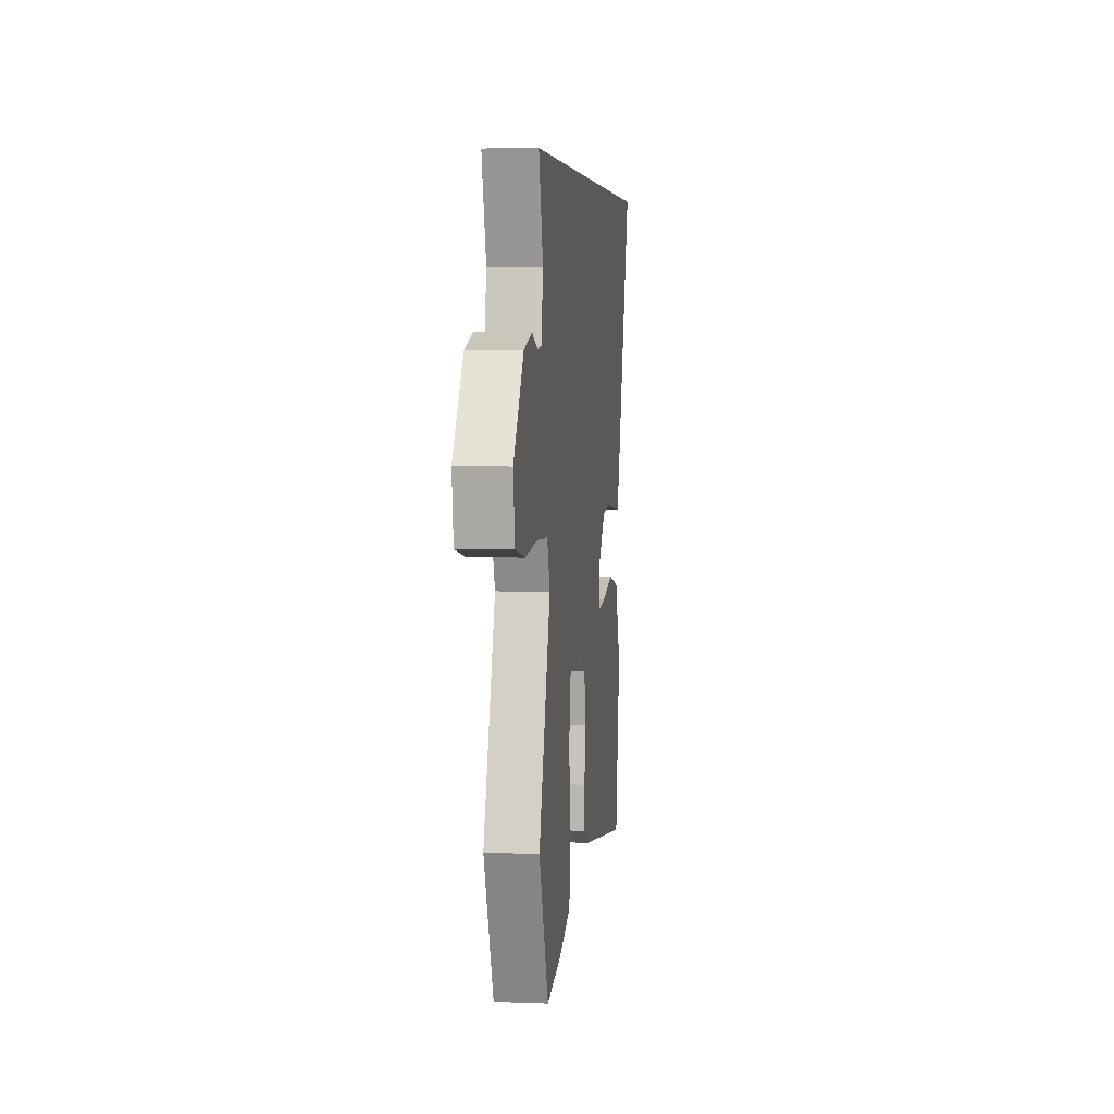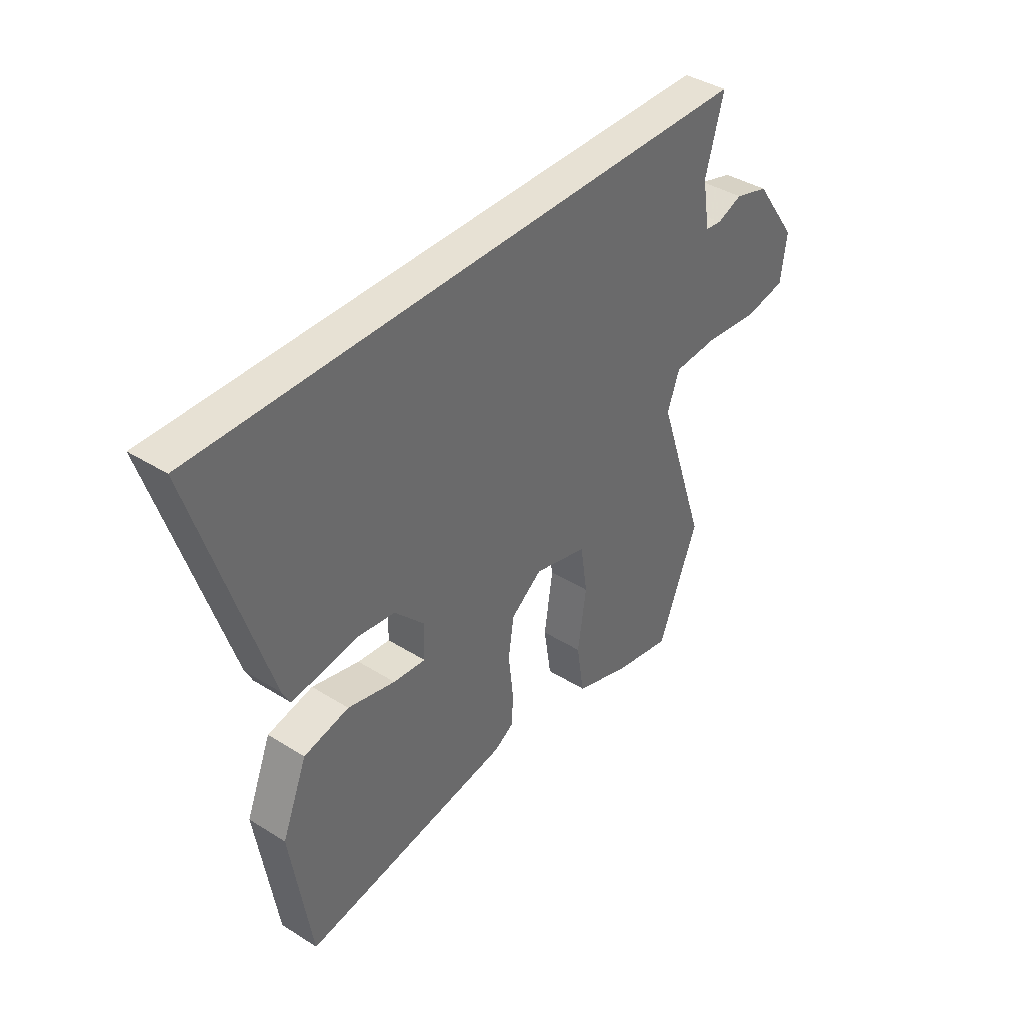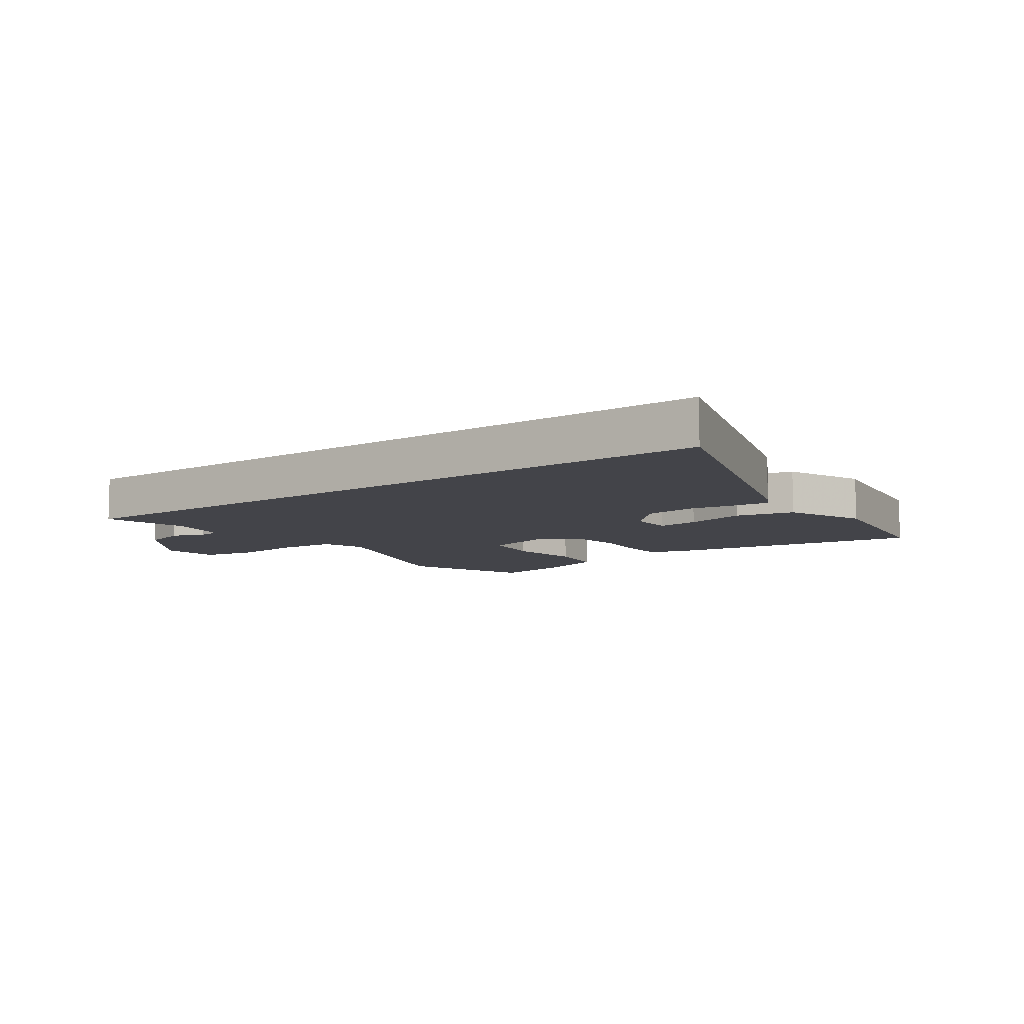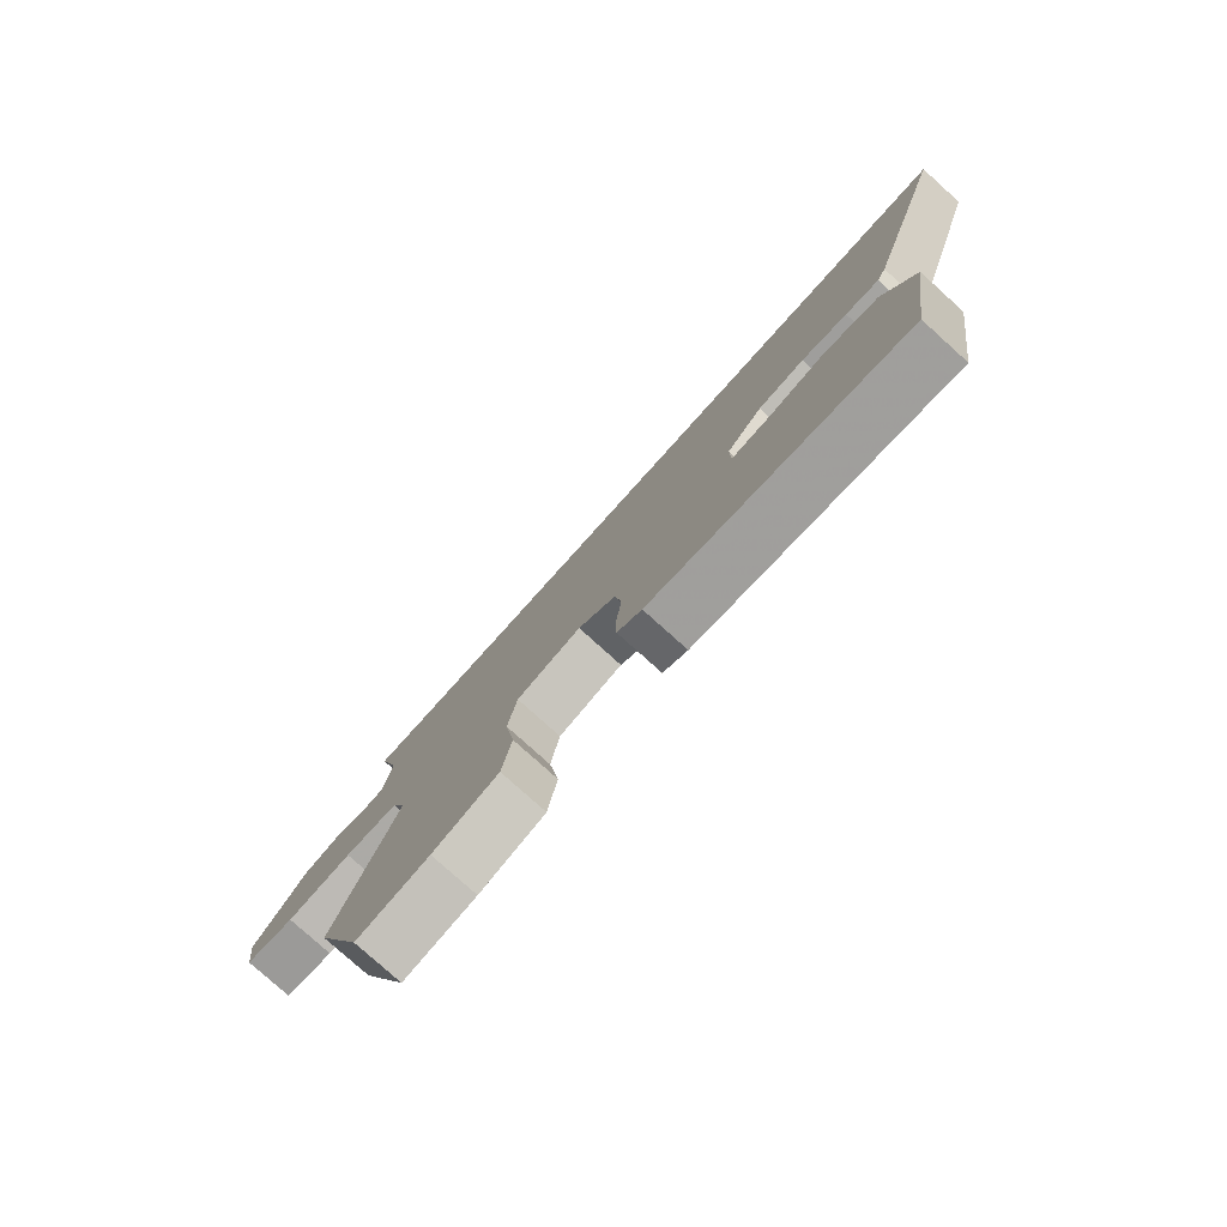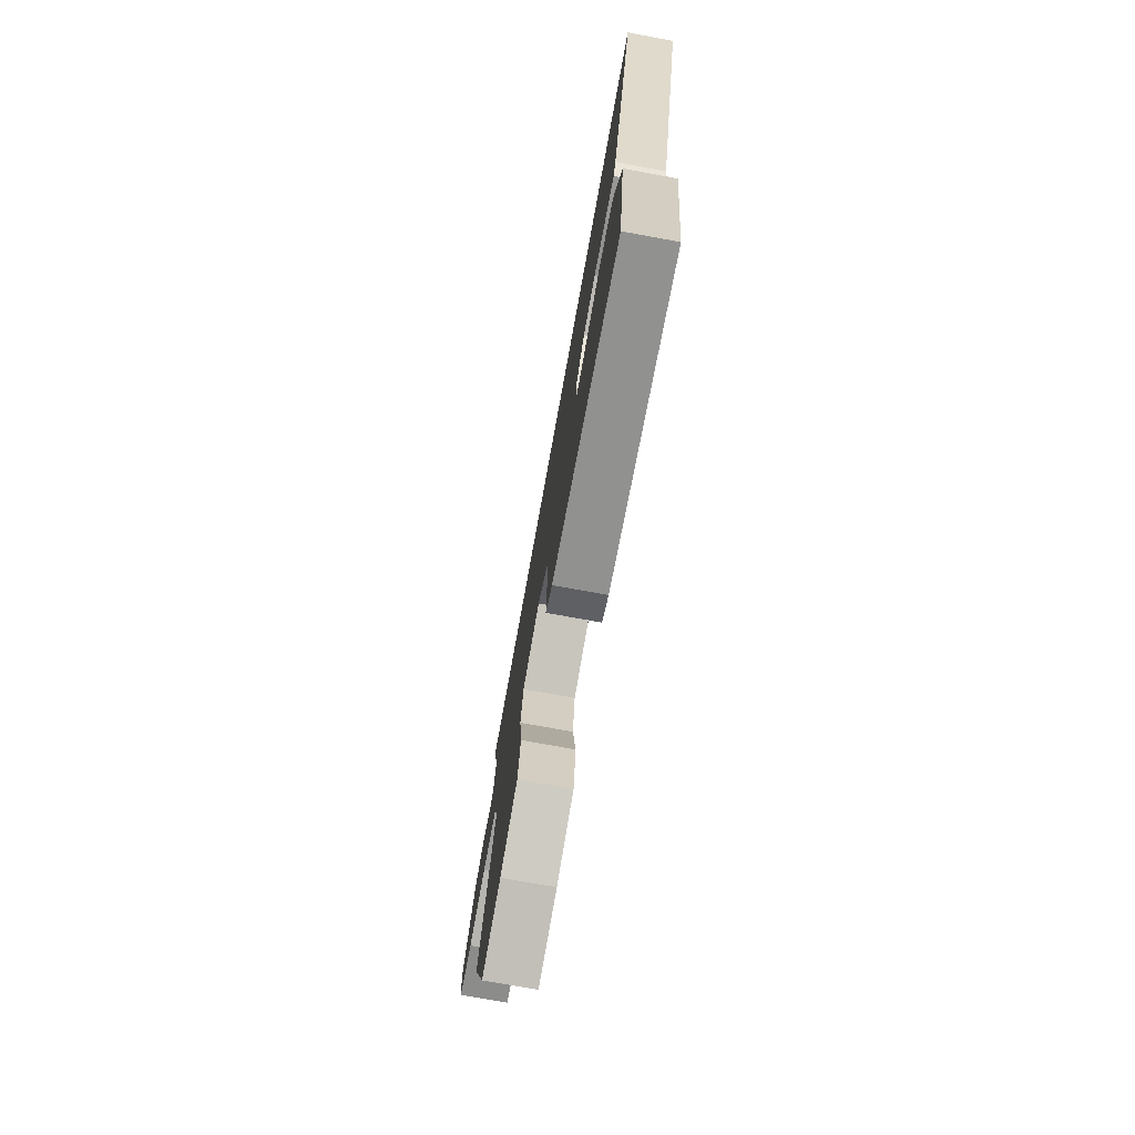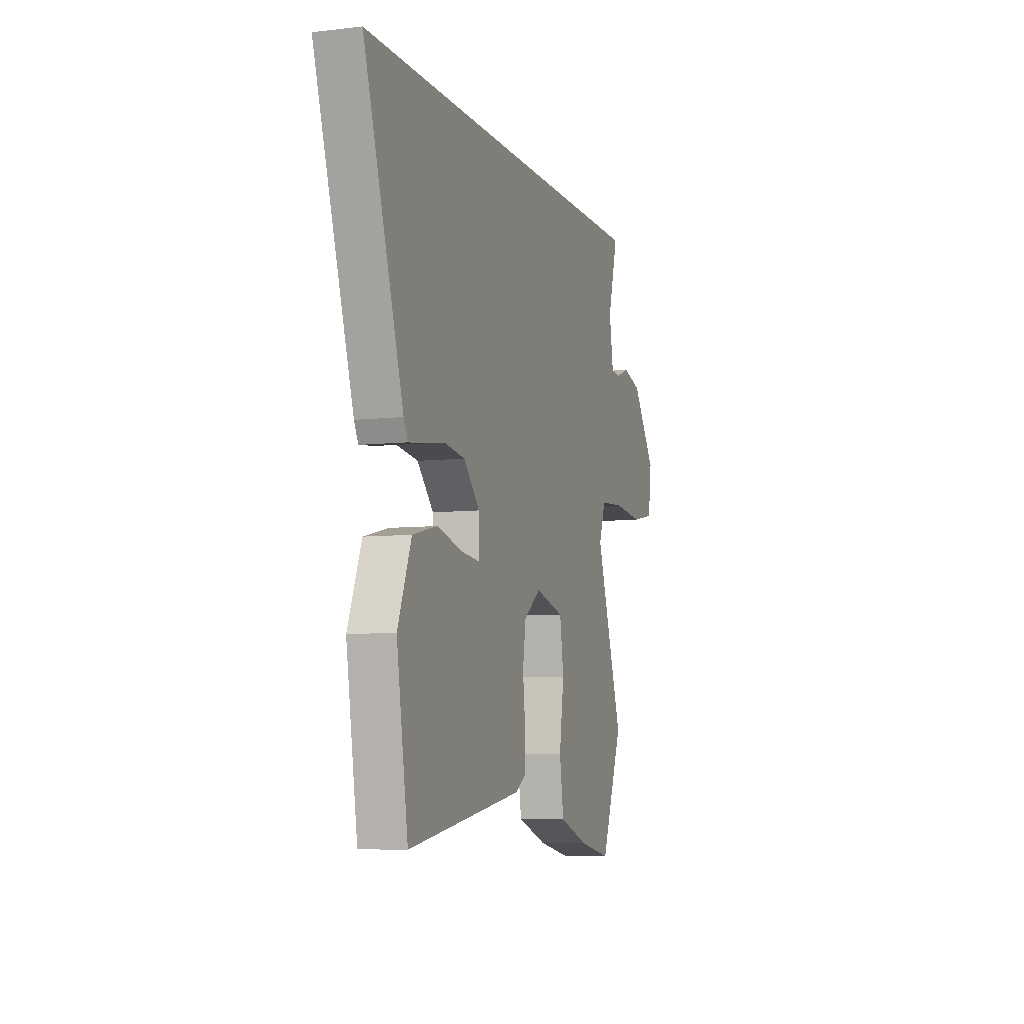
<metadata>
{"format":"obj","ext":"obj","renderer":"f3d","projection":"perspective","resolution":1024,"background":"white","views":[{"elev":5.2,"azim":-83.2,"up":"+Z"},{"elev":39.5,"azim":128.0,"up":"+Z"},{"elev":-8.4,"azim":36.0,"up":"+Y"},{"elev":-79.0,"azim":48.0,"up":"+Z"},{"elev":-75.1,"azim":79.7,"up":"+Z"},{"elev":-6.9,"azim":108.3,"up":"+Z"}]}
</metadata>
<code>
v 0.452 0.07 -0.536
v 0.007 0.07 -0.465
v -0.036 0.07 -0.439
v -0.037 0.07 -0.371
v -0.027 0.07 -0.284
v -0.039 0.07 -0.205
v -0.105 0.07 -0.156
v -0.218 0.07 -0.186
v -0.233 0.07 -0.284
v -0.215 0.07 -0.406
v -0.231 0.07 -0.508
v -0.345 0.07 -0.548
v -0.471 0.07 -0.573
v -0.556 0.07 -0.361
v -0.45 0.07 -0.047
v -0.476 0.07 0.024
v -0.571 0.07 0.03
v -0.687 0.07 0.018
v -0.775 0.07 0.035
v -0.788 0.07 0.13
v -0.696 0.07 0.259
v -0.623 0.07 0.28
v -0.569 0.07 0.259
v -0.534 0.07 0.263
v -0.518 0.07 0.36
v -0.557 0.07 0.5
v 0.628 0.07 0.5
v 0.476 0.07 0.023
v 0.46 0.07 -0.008
v 0.401 0.07 -0.001
v 0.321 0.07 0.012
v 0.239 0.07 0.001
v 0.176 0.07 -0.065
v 0.177 0.07 -0.138
v 0.246 0.07 -0.131
v 0.347 0.07 -0.106
v 0.443 0.07 -0.128
v 0.496 0.07 -0.26
v 0.452 0 -0.536
v 0.007 0 -0.465
v -0.036 0 -0.439
v -0.037 0 -0.371
v -0.027 0 -0.284
v -0.039 0 -0.205
v -0.105 0 -0.156
v -0.218 0 -0.186
v -0.233 0 -0.284
v -0.215 0 -0.406
v -0.231 0 -0.508
v -0.345 0 -0.548
v -0.471 0 -0.573
v -0.556 0 -0.361
v -0.45 0 -0.047
v -0.476 0 0.024
v -0.571 0 0.03
v -0.687 0 0.018
v -0.775 0 0.035
v -0.788 0 0.13
v -0.696 0 0.259
v -0.623 0 0.28
v -0.569 0 0.259
v -0.534 0 0.263
v -0.518 0 0.36
v -0.557 0 0.5
v 0.628 0 0.5
v 0.476 0 0.023
v 0.46 0 -0.008
v 0.401 0 -0.001
v 0.321 0 0.012
v 0.239 0 0.001
v 0.176 0 -0.065
v 0.177 0 -0.138
v 0.246 0 -0.131
v 0.347 0 -0.106
v 0.443 0 -0.128
v 0.496 0 -0.26
f 3 4 5
f 2 3 5
f 1 2 5
f 38 1 5
f 37 38 5
f 36 37 5
f 35 36 5
f 34 35 5 6
f 33 34 6 7
f 32 33 7 8
f 29 30 31
f 28 29 31
f 27 28 31
f 26 27 31
f 25 26 31
f 24 25 31 32
f 23 24 32 8
f 21 22 23
f 20 21 23
f 19 20 23
f 18 19 23
f 17 18 23
f 16 17 23
f 13 14 15
f 12 13 15
f 11 12 15
f 10 11 15
f 9 10 15
f 9 15 16
f 8 9 16 23
f 43 42 41
f 43 41 40
f 43 40 39
f 43 39 76
f 43 76 75
f 43 75 74
f 43 74 73
f 44 43 73 72
f 45 44 72 71
f 46 45 71 70
f 69 68 67
f 69 67 66
f 69 66 65
f 69 65 64
f 69 64 63
f 70 69 63 62
f 46 70 62 61
f 61 60 59
f 61 59 58
f 61 58 57
f 61 57 56
f 61 56 55
f 61 55 54
f 53 52 51
f 53 51 50
f 53 50 49
f 53 49 48
f 53 48 47
f 54 53 47
f 61 54 47 46
f 1 39 40 2
f 2 40 41 3
f 3 41 42 4
f 4 42 43 5
f 5 43 44 6
f 6 44 45 7
f 7 45 46 8
f 8 46 47 9
f 9 47 48 10
f 10 48 49 11
f 11 49 50 12
f 12 50 51 13
f 13 51 52 14
f 14 52 53 15
f 15 53 54 16
f 16 54 55 17
f 17 55 56 18
f 18 56 57 19
f 19 57 58 20
f 20 58 59 21
f 21 59 60 22
f 22 60 61 23
f 23 61 62 24
f 24 62 63 25
f 25 63 64 26
f 26 64 65 27
f 27 65 66 28
f 28 66 67 29
f 29 67 68 30
f 30 68 69 31
f 31 69 70 32
f 32 70 71 33
f 33 71 72 34
f 34 72 73 35
f 35 73 74 36
f 36 74 75 37
f 37 75 76 38
f 38 76 39 1

</code>
